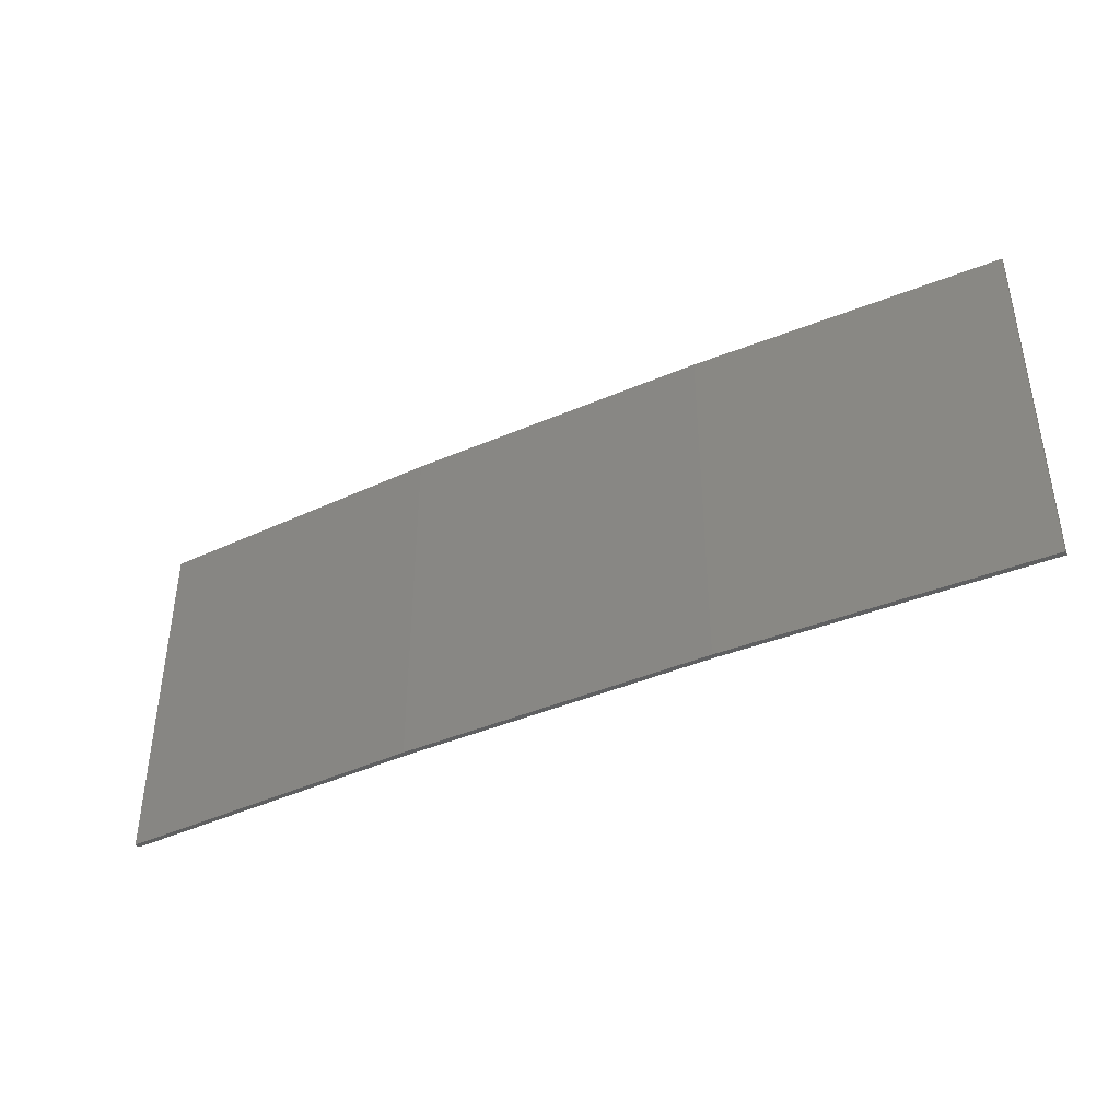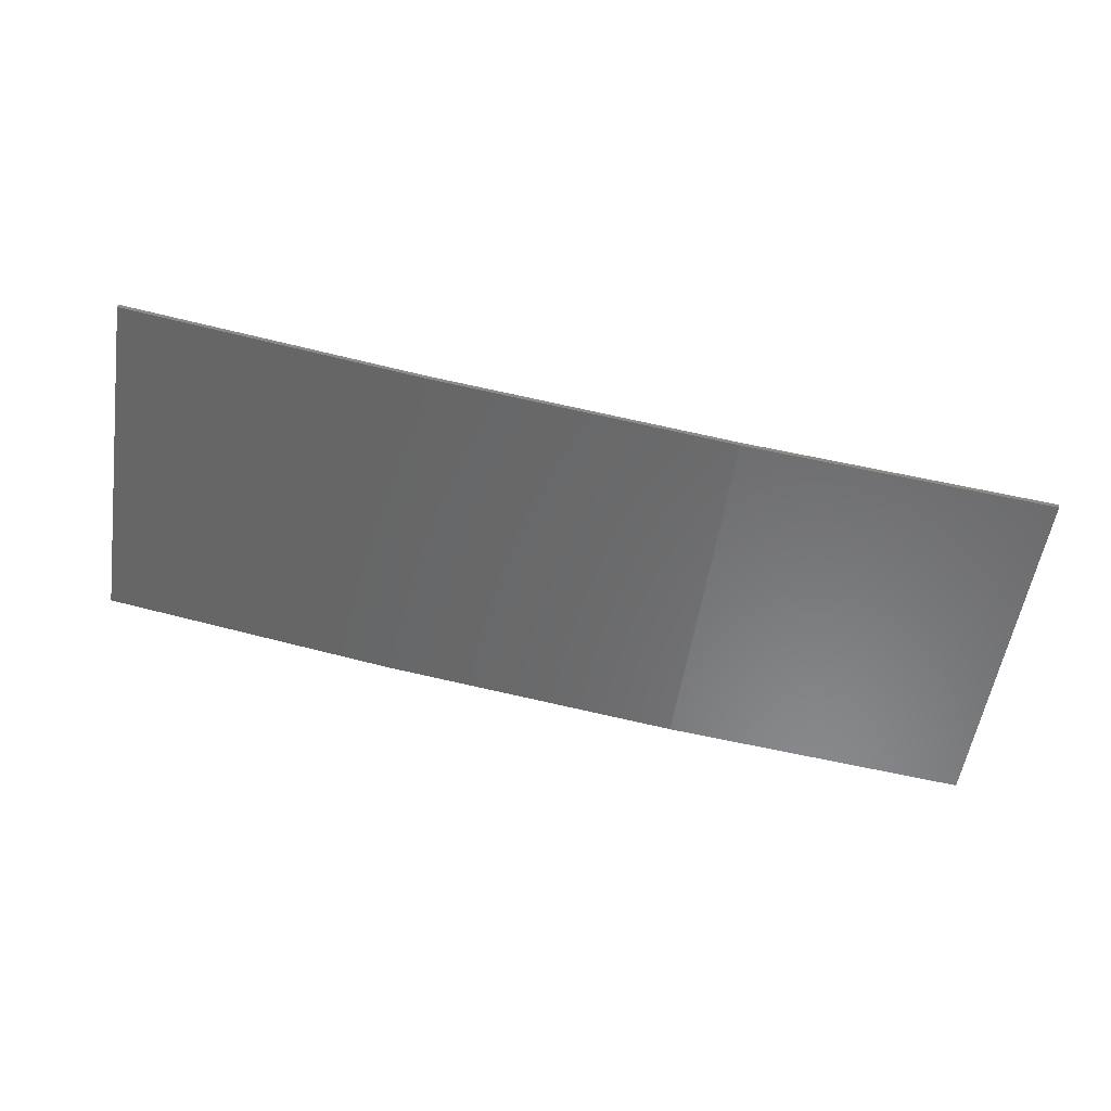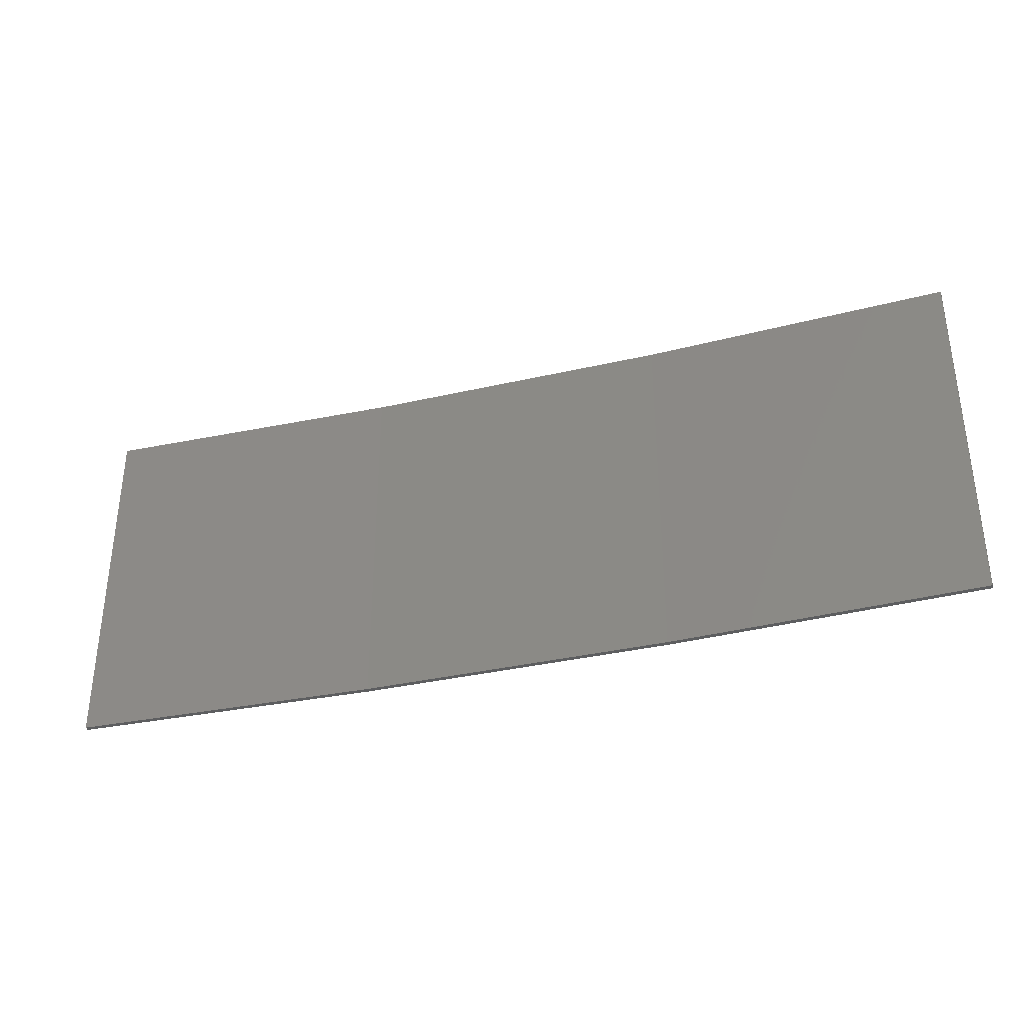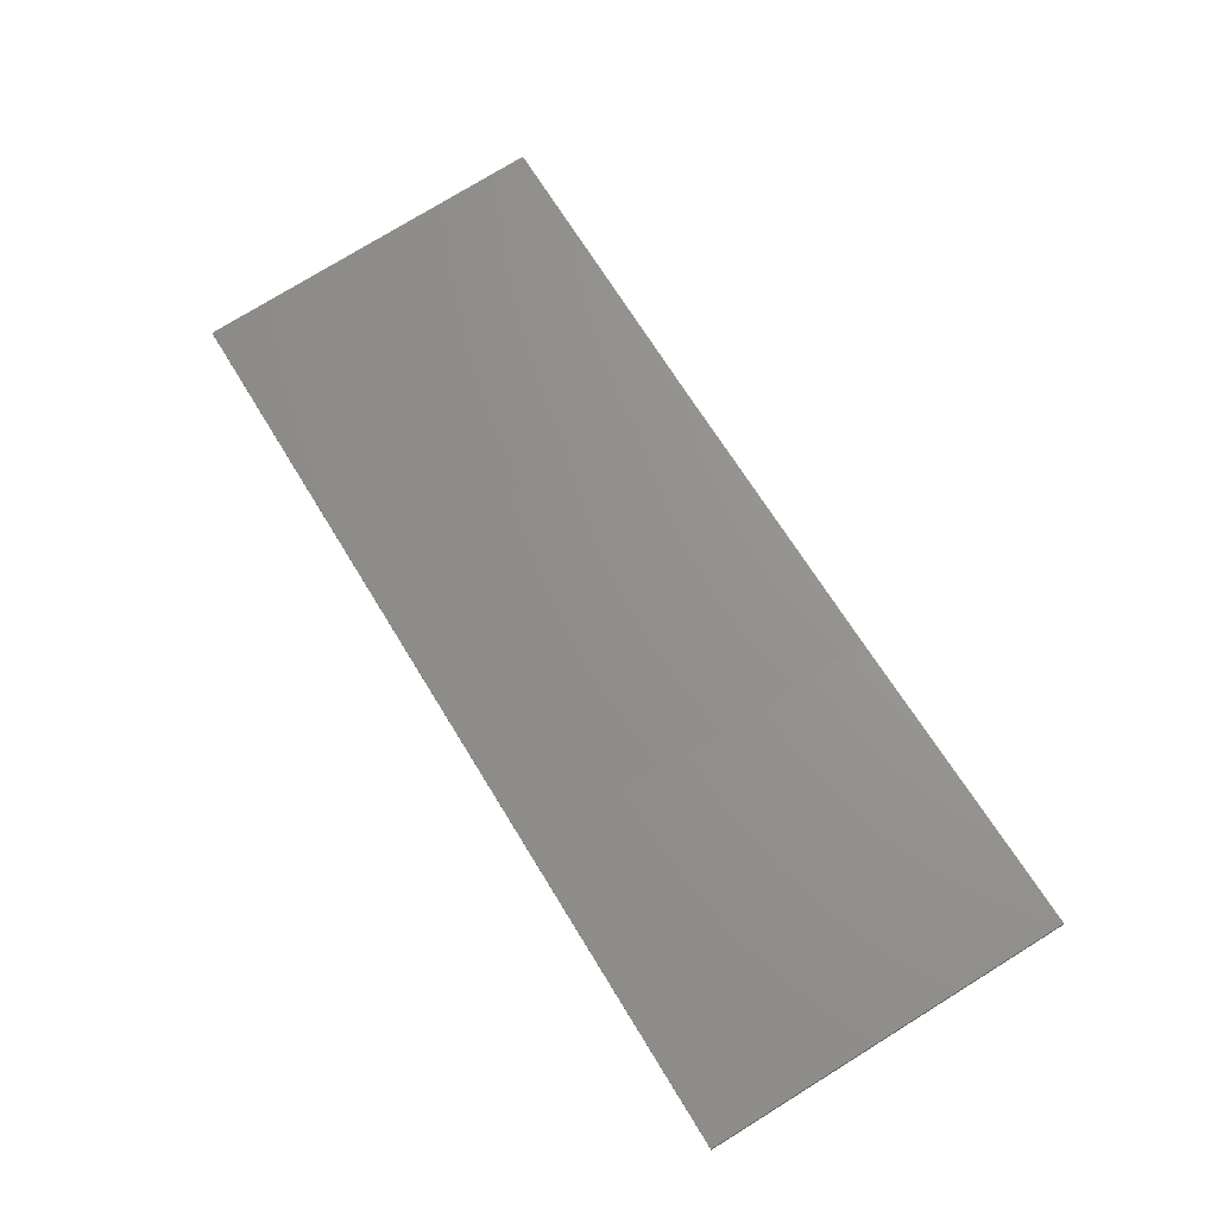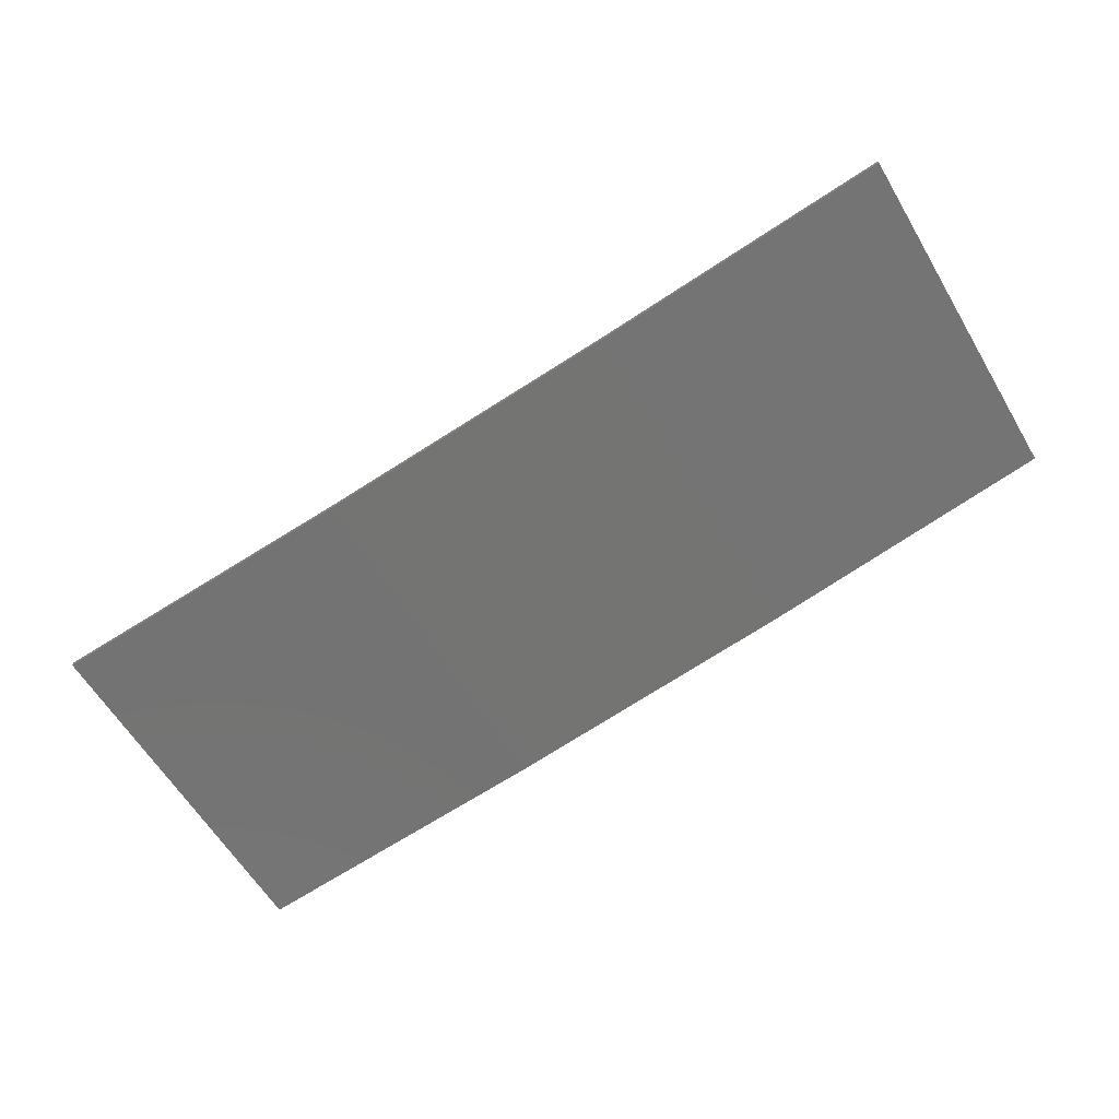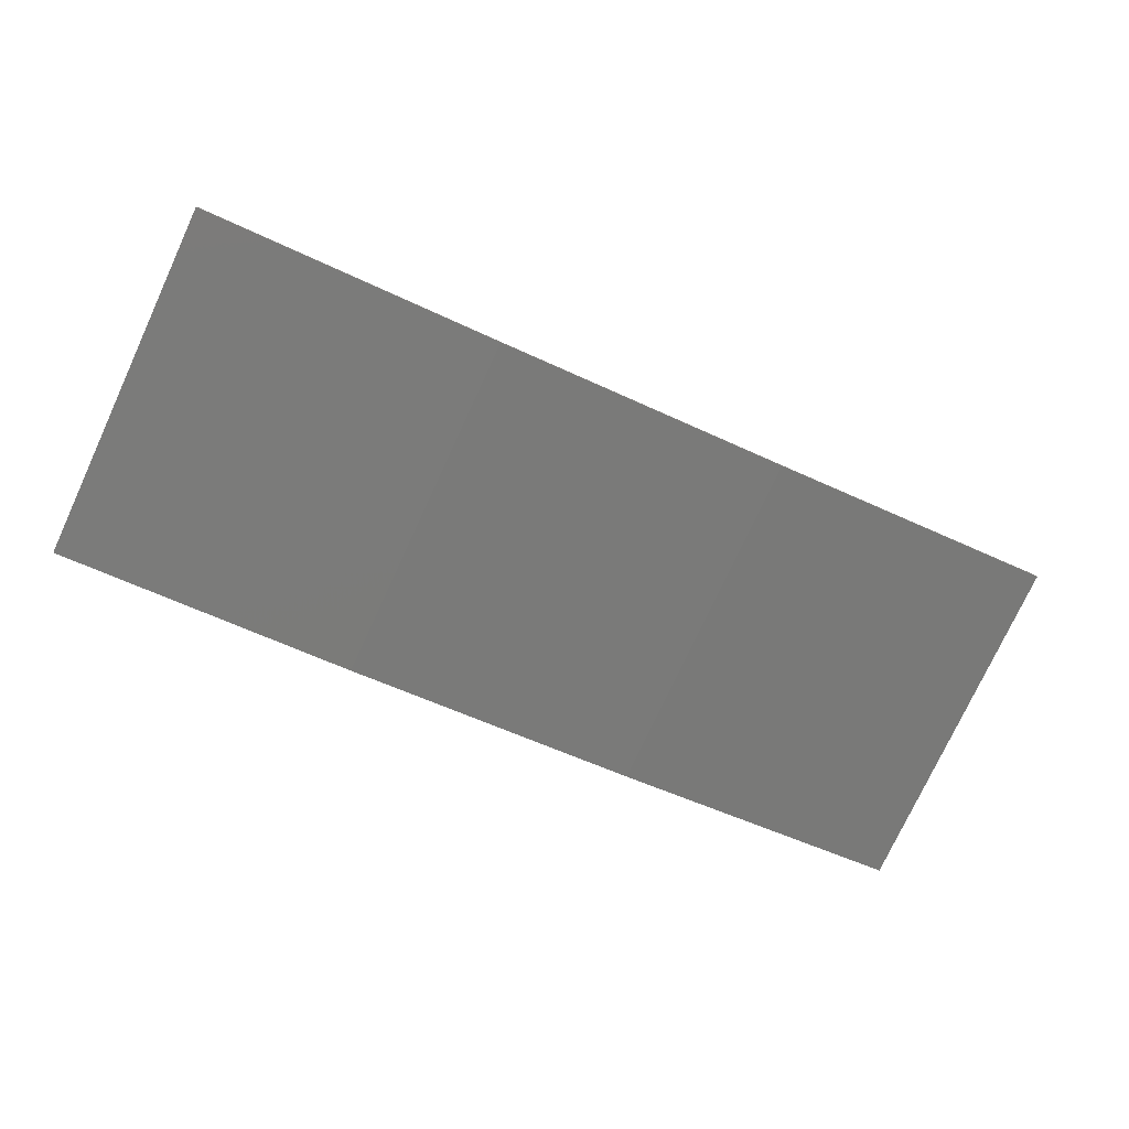
<metadata>
{"format":"stl","ext":"stl","renderer":"f3d","projection":"perspective","resolution":1024,"background":"white","views":[{"elev":-41.0,"azim":36.6,"up":"+Z"},{"elev":-54.5,"azim":171.3,"up":"+Y"},{"elev":-35.1,"azim":-154.0,"up":"+Z"},{"elev":77.3,"azim":58.4,"up":"+Y"},{"elev":-61.2,"azim":30.8,"up":"+Y"},{"elev":-76.5,"azim":-24.9,"up":"+Y"}]}
</metadata>
<code>
# stl→obj: 16 verts, 28 faces
v 12.95 -3.449 -121.7
v 9.907 -3.818 -121.7
v 9.907 -3.818 -125.3
v 12.95 -3.449 -125.3
v 15.98 -2.977 -121.7
v 15.98 -2.977 -125.3
v 18.99 -2.402 -121.7
v 18.99 -2.402 -125.3
v 18.98 -2.353 -121.7
v 18.98 -2.353 -125.3
v 9.902 -3.768 -125.3
v 9.902 -3.768 -121.7
v 12.94 -3.399 -125.3
v 12.94 -3.399 -121.7
v 15.97 -2.927 -121.7
v 15.97 -2.927 -125.3
f 1 2 3
f 1 3 4
f 5 4 6
f 5 1 4
f 7 6 8
f 7 5 6
f 9 7 8
f 9 8 10
f 11 12 13
f 12 14 13
f 13 15 16
f 14 15 13
f 16 9 10
f 15 9 16
f 12 11 3
f 2 12 3
f 15 5 9
f 9 5 7
f 14 1 15
f 15 1 5
f 12 2 14
f 14 2 1
f 6 16 10
f 6 10 8
f 4 13 16
f 4 16 6
f 3 11 13
f 3 13 4

</code>
